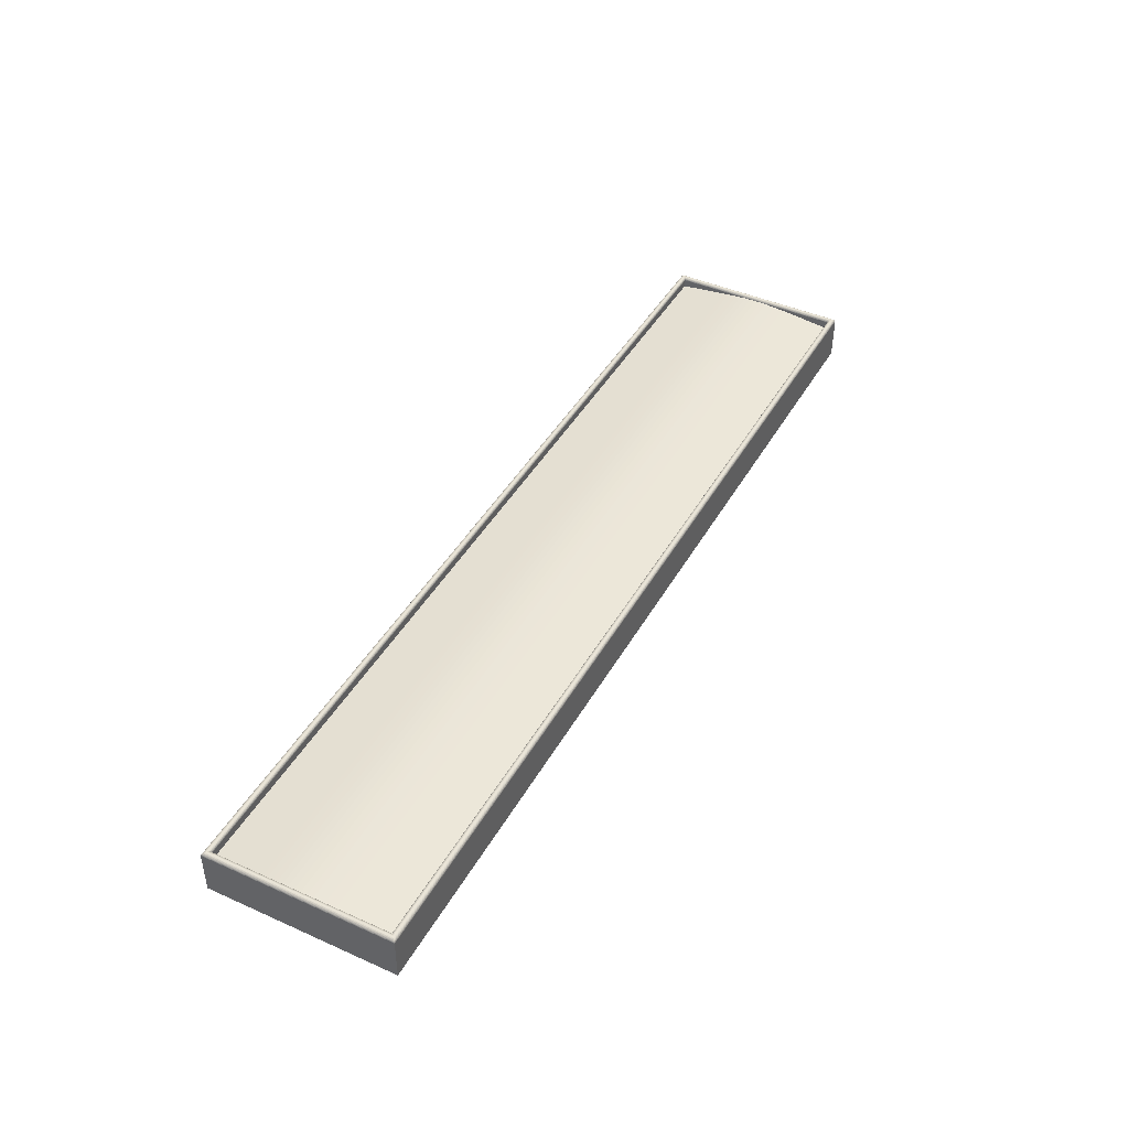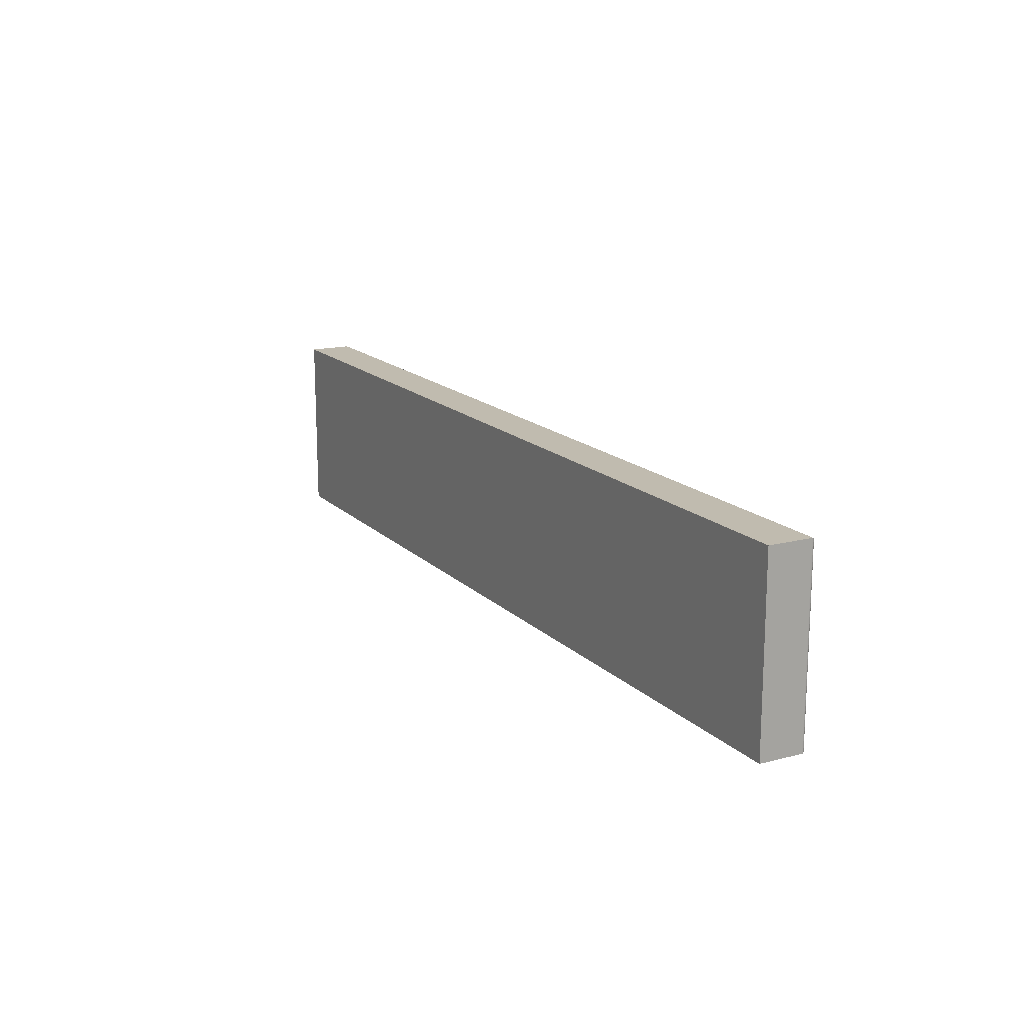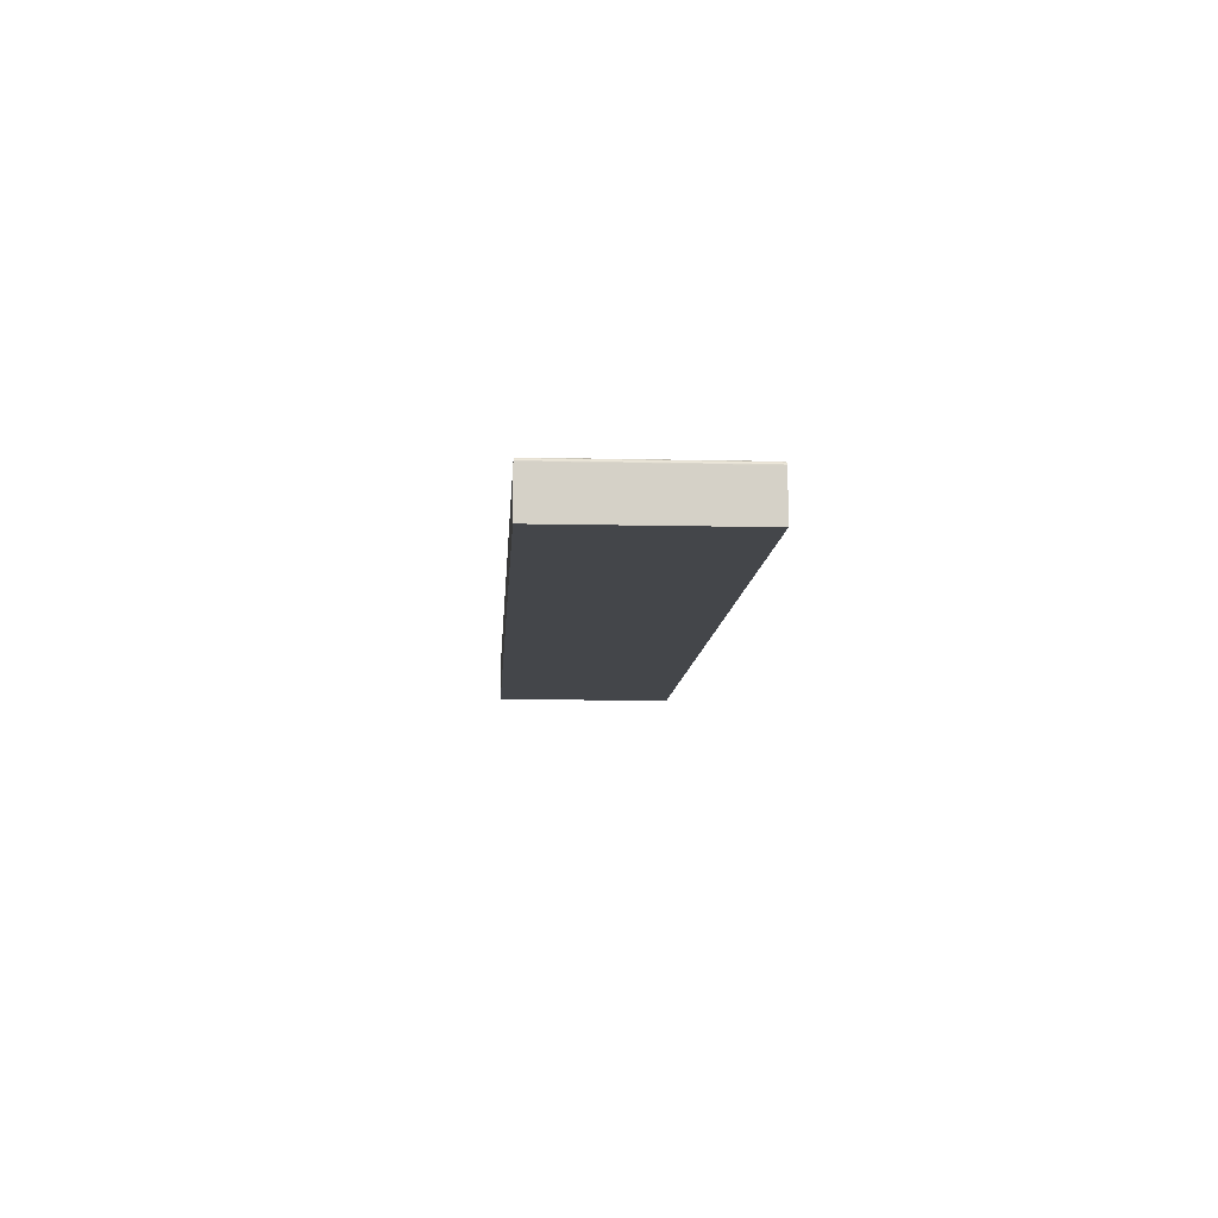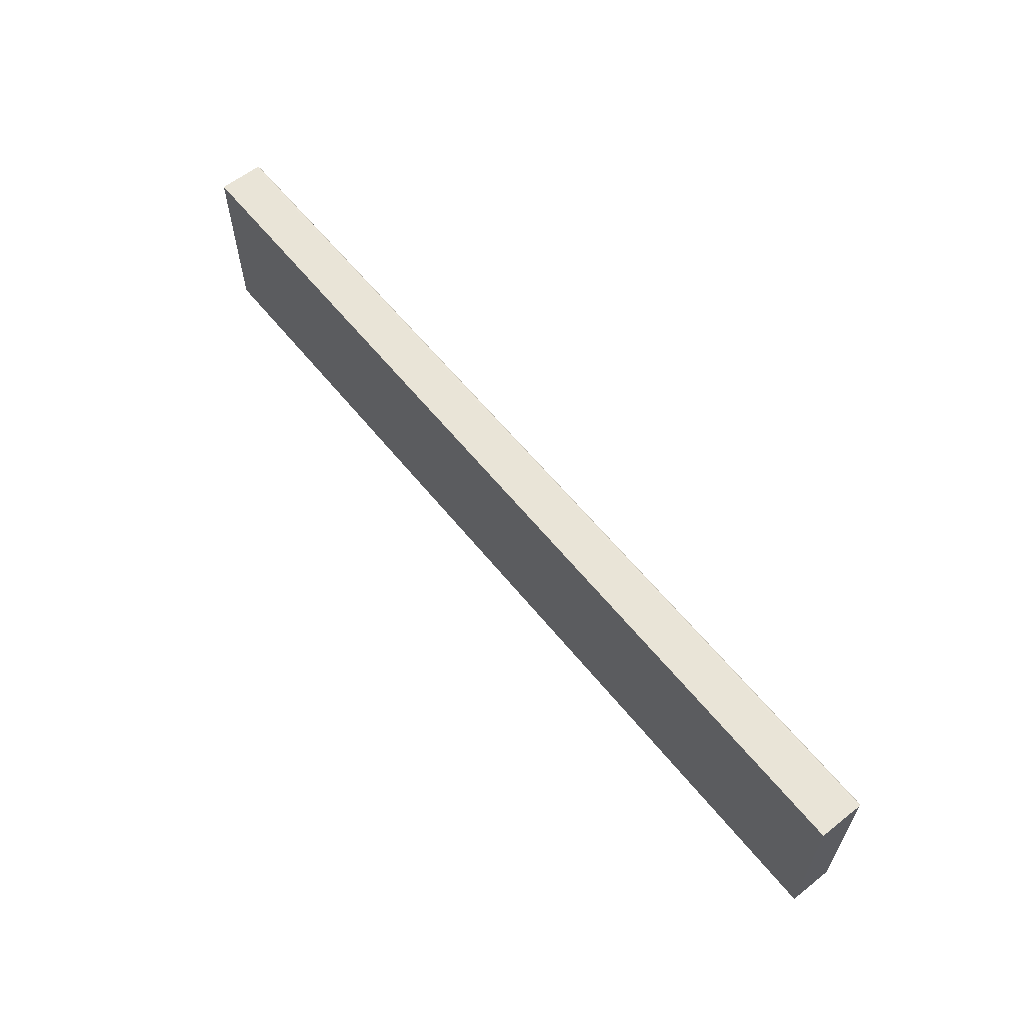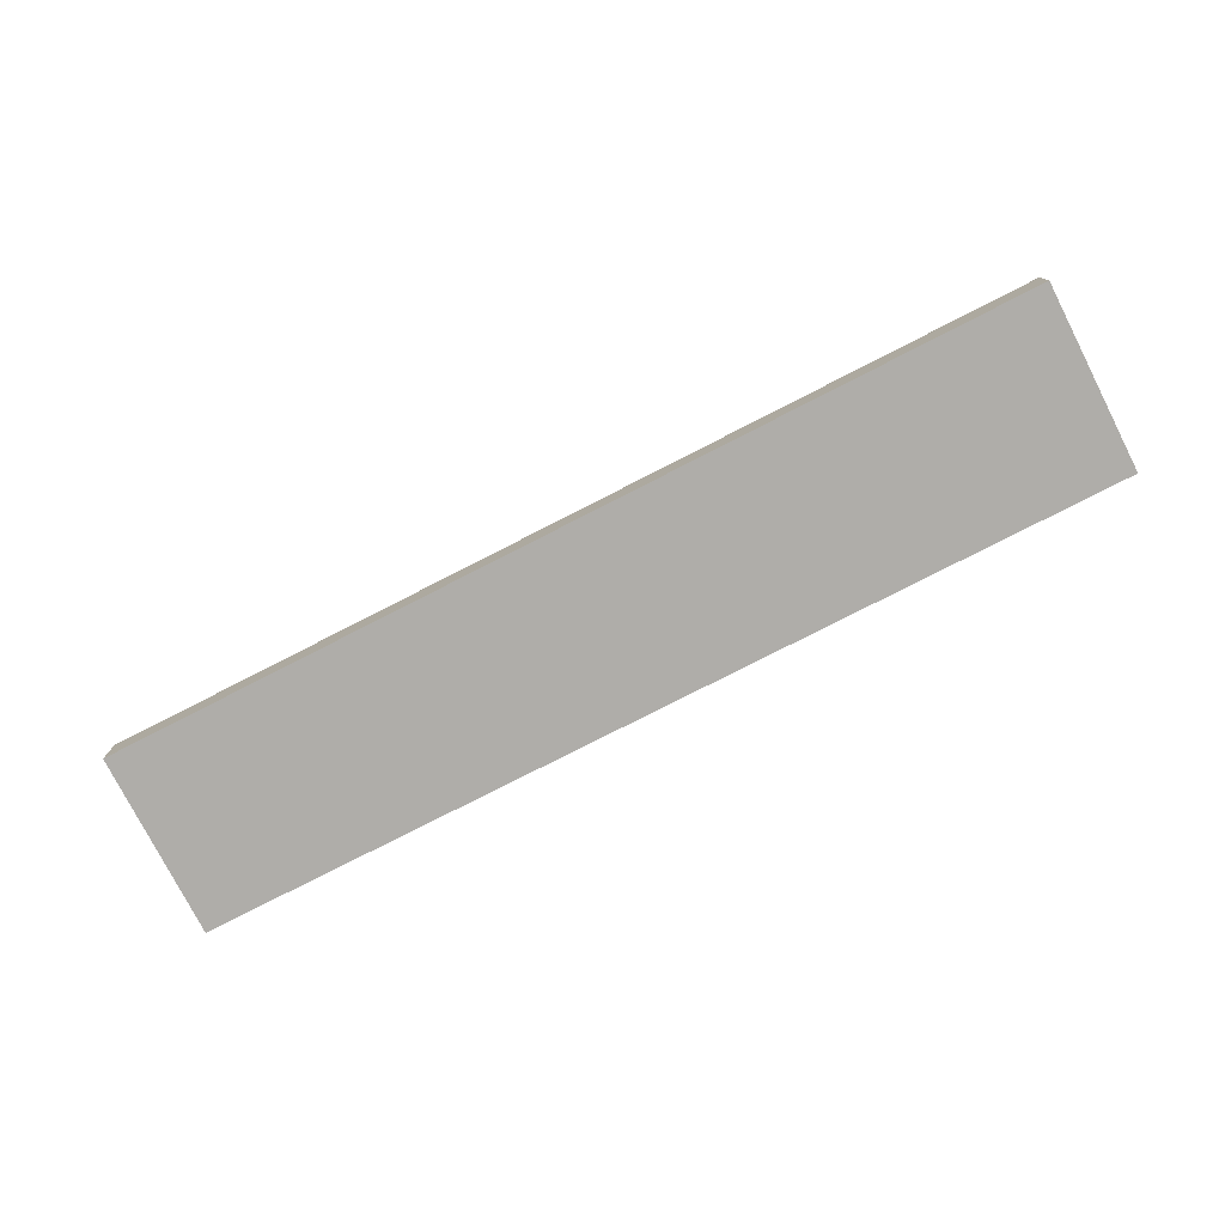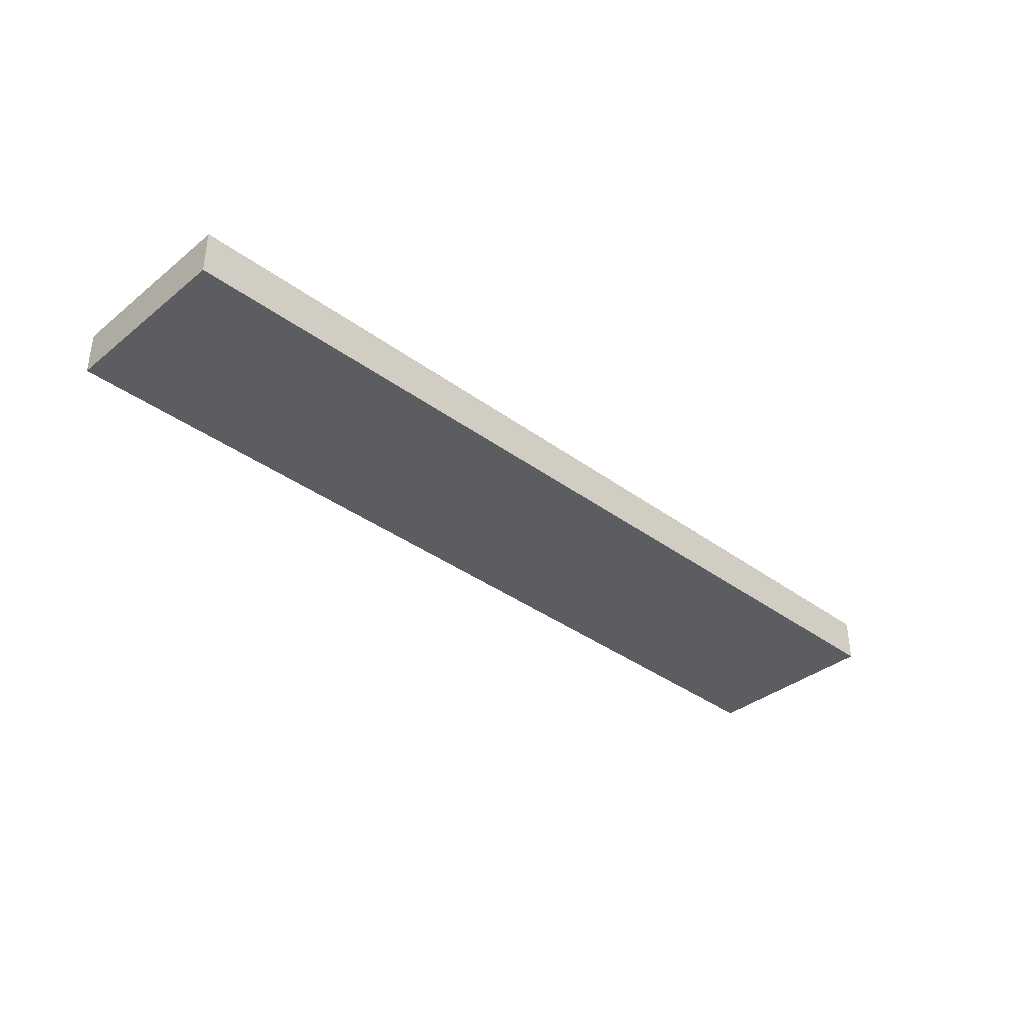
<metadata>
{"format":"obj","ext":"obj","renderer":"f3d","projection":"perspective","resolution":1024,"background":"white","views":[{"elev":43.5,"azim":-62.3,"up":"+Y"},{"elev":16.0,"azim":61.5,"up":"+Z"},{"elev":-9.8,"azim":-93.5,"up":"+Y"},{"elev":60.9,"azim":51.2,"up":"+Z"},{"elev":-77.4,"azim":-152.9,"up":"+Y"},{"elev":-36.5,"azim":-43.8,"up":"+Y"}]}
</metadata>
<code>
o Cube
v 2 -0.09998 -0.3999
v 2 -0.09998 0.3999
v -2 -0.09998 -0.3999
v -2 -0.09998 0.3999
v 1.97 0.05435 0.3717
v -1.97 0.05435 0.3717
v 1.97 0.05435 -0.3717
v -1.97 0.05435 -0.3717
v 1.97 0.05435 -0.3717
v 1.97 0.05435 0.3717
v 1.97 0.05658 -0.3526
v 1.97 0.0588 -0.3336
v 1.97 0.06102 -0.3146
v 1.97 0.06324 -0.2956
v 1.97 0.06546 -0.2765
v 1.97 0.06768 -0.2575
v 1.97 0.0699 -0.2384
v 1.97 0.07211 -0.2193
v 1.97 0.07431 -0.2001
v 1.97 0.07649 -0.1807
v 1.97 0.07864 -0.1611
v 1.97 0.08074 -0.1411
v 1.97 0.08276 -0.1205
v 1.97 0.08466 -0.09901
v 1.97 0.08636 -0.07641
v 1.97 0.08777 -0.05236
v 1.97 0.08873 -0.02674
v 1.97 0.08908 0
v 1.97 0.08873 0.02674
v 1.97 0.08777 0.05236
v 1.97 0.08636 0.07641
v 1.97 0.08466 0.09901
v 1.97 0.08276 0.1205
v 1.97 0.08074 0.1411
v 1.97 0.07864 0.1611
v 1.97 0.07649 0.1807
v 1.97 0.07431 0.2001
v 1.97 0.07211 0.2193
v 1.97 0.0699 0.2384
v 1.97 0.06768 0.2575
v 1.97 0.06546 0.2765
v 1.97 0.06324 0.2956
v 1.97 0.06102 0.3146
v 1.97 0.0588 0.3336
v 1.97 0.05658 0.3526
v -1.97 0.05435 0.3717
v -1.97 0.05435 -0.3717
v -1.97 0.05658 0.3526
v -1.97 0.0588 0.3336
v -1.97 0.06102 0.3146
v -1.97 0.06324 0.2956
v -1.97 0.06546 0.2765
v -1.97 0.06768 0.2575
v -1.97 0.0699 0.2384
v -1.97 0.07211 0.2193
v -1.97 0.07431 0.2001
v -1.97 0.07649 0.1807
v -1.97 0.07864 0.1611
v -1.97 0.08074 0.1411
v -1.97 0.08276 0.1205
v -1.97 0.08466 0.09901
v -1.97 0.08636 0.07641
v -1.97 0.08777 0.05236
v -1.97 0.08873 0.02674
v -1.97 0.08908 0
v -1.97 0.08873 -0.02674
v -1.97 0.08777 -0.05236
v -1.97 0.08636 -0.07641
v -1.97 0.08466 -0.09901
v -1.97 0.08276 -0.1205
v -1.97 0.08074 -0.1411
v -1.97 0.07864 -0.1611
v -1.97 0.07649 -0.1807
v -1.97 0.07431 -0.2001
v -1.97 0.07211 -0.2193
v -1.97 0.0699 -0.2384
v -1.97 0.06768 -0.2575
v -1.97 0.06546 -0.2765
v -1.97 0.06324 -0.2956
v -1.97 0.06102 -0.3146
v -1.97 0.0588 -0.3336
v -1.97 0.05658 -0.3526
v 2 0.08499 0.3999
v 1.984 0.09998 0.3854
v 1.999 0.08732 0.3997
v 1.999 0.08958 0.3992
v 1.998 0.09173 0.3983
v 1.997 0.09371 0.3971
v 1.995 0.09549 0.3956
v 1.993 0.09701 0.3938
v 1.991 0.09826 0.3919
v 1.989 0.09919 0.3898
v 1.987 0.09978 0.3876
v -1.984 0.09998 0.3854
v -2 0.08499 0.3999
v -1.987 0.09978 0.3876
v -1.989 0.09919 0.3898
v -1.991 0.09826 0.3919
v -1.993 0.09701 0.3938
v -1.995 0.09549 0.3956
v -1.997 0.09371 0.3971
v -1.998 0.09173 0.3983
v -1.999 0.08958 0.3992
v -1.999 0.08732 0.3997
v 2 0.08499 -0.3999
v 1.984 0.09998 -0.3854
v 1.999 0.08732 -0.3997
v 1.999 0.08958 -0.3992
v 1.998 0.09173 -0.3983
v 1.997 0.09371 -0.3971
v 1.995 0.09549 -0.3956
v 1.993 0.09701 -0.3938
v 1.991 0.09826 -0.3919
v 1.989 0.09919 -0.3898
v 1.987 0.09978 -0.3876
v -1.984 0.09998 -0.3854
v -2 0.08499 -0.3999
v -1.987 0.09978 -0.3876
v -1.989 0.09919 -0.3898
v -1.991 0.09826 -0.3919
v -1.993 0.09701 -0.3938
v -1.995 0.09549 -0.3956
v -1.997 0.09371 -0.3971
v -1.998 0.09173 -0.3983
v -1.999 0.08958 -0.3992
v -1.999 0.08732 -0.3997
v 1.984 0.09998 -0.3847
v 1.97 0.08659 -0.3717
v 1.981 0.09982 -0.3826
v 1.979 0.09933 -0.3806
v 1.977 0.09852 -0.3788
v 1.975 0.09743 -0.377
v 1.974 0.09606 -0.3755
v 1.972 0.09446 -0.3741
v 1.971 0.09267 -0.3731
v 1.97 0.09073 -0.3723
v 1.97 0.08868 -0.3718
v 1.984 0.09998 0.3847
v 1.97 0.08659 0.3717
v 1.981 0.09982 0.3826
v 1.979 0.09933 0.3806
v 1.977 0.09852 0.3788
v 1.975 0.09743 0.377
v 1.974 0.09606 0.3755
v 1.972 0.09446 0.3741
v 1.971 0.09267 0.3731
v 1.97 0.09073 0.3723
v 1.97 0.08868 0.3718
v -1.97 0.08659 -0.3717
v -1.984 0.09998 -0.3847
v -1.97 0.08868 -0.3718
v -1.97 0.09073 -0.3723
v -1.971 0.09267 -0.3731
v -1.972 0.09446 -0.3741
v -1.974 0.09606 -0.3755
v -1.975 0.09743 -0.377
v -1.977 0.09852 -0.3788
v -1.979 0.09933 -0.3806
v -1.981 0.09982 -0.3826
v -1.97 0.08659 0.3717
v -1.984 0.09998 0.3847
v -1.97 0.08868 0.3718
v -1.97 0.09073 0.3723
v -1.971 0.09267 0.3731
v -1.972 0.09446 0.3741
v -1.974 0.09606 0.3755
v -1.975 0.09743 0.377
v -1.977 0.09852 0.3788
v -1.979 0.09933 0.3806
v -1.981 0.09982 0.3826
f 10 48 46
f 45 49 48
f 44 50 49
f 43 51 50
f 42 52 51
f 41 53 52
f 40 54 53
f 39 55 54
f 38 56 55
f 37 57 56
f 36 58 57
f 35 59 58
f 34 60 59
f 33 61 60
f 32 62 61
f 31 63 62
f 30 64 63
f 29 65 64
f 28 66 65
f 27 67 66
f 26 68 67
f 25 69 68
f 24 70 69
f 23 71 70
f 22 72 71
f 21 73 72
f 20 74 73
f 19 75 74
f 18 76 75
f 17 77 76
f 16 78 77
f 15 79 78
f 14 80 79
f 13 81 80
f 12 82 81
f 11 47 82
f 10 45 48
f 45 44 49
f 44 43 50
f 43 42 51
f 42 41 52
f 41 40 53
f 40 39 54
f 39 38 55
f 38 37 56
f 37 36 57
f 36 35 58
f 35 34 59
f 34 33 60
f 33 32 61
f 32 31 62
f 31 30 63
f 30 29 64
f 29 28 65
f 28 27 66
f 27 26 67
f 26 25 68
f 25 24 69
f 24 23 70
f 23 22 71
f 22 21 72
f 21 20 73
f 20 19 74
f 19 18 75
f 18 17 76
f 17 16 77
f 16 15 78
f 15 14 79
f 14 13 80
f 13 12 81
f 12 11 82
f 11 9 47
f 66 63 64
f 149 7 128
f 1 4 3
f 83 4 2
f 138 106 127
f 95 3 4
f 139 6 160
f 117 1 3
f 150 94 161
f 161 84 138
f 7 47 9
f 10 6 5
f 127 116 150
f 94 93 84
f 93 97 92
f 97 91 92
f 98 90 91
f 99 89 90
f 100 88 89
f 101 87 88
f 102 86 87
f 103 85 86
f 104 83 85
f 84 115 106
f 93 114 115
f 92 113 114
f 91 112 113
f 90 111 112
f 89 110 111
f 88 109 110
f 87 108 109
f 86 107 108
f 85 105 107
f 116 96 94
f 118 97 96
f 119 98 97
f 120 99 98
f 121 100 99
f 122 101 100
f 123 102 101
f 124 103 102
f 125 104 103
f 126 95 104
f 106 118 116
f 118 114 119
f 114 120 119
f 113 121 120
f 112 122 121
f 111 123 122
f 110 124 123
f 109 125 124
f 108 126 125
f 107 117 126
f 105 2 1
f 160 148 139
f 162 147 148
f 163 146 147
f 164 145 146
f 165 144 145
f 144 167 143
f 167 142 143
f 142 169 141
f 169 140 141
f 170 138 140
f 139 137 128
f 148 136 137
f 147 135 136
f 146 134 135
f 145 133 134
f 144 132 133
f 143 131 132
f 142 130 131
f 141 129 130
f 140 127 129
f 149 162 160
f 151 163 162
f 152 164 163
f 153 165 164
f 154 166 165
f 155 167 166
f 156 168 167
f 157 169 168
f 158 170 169
f 159 161 170
f 128 151 149
f 137 152 151
f 136 153 152
f 135 154 153
f 134 155 154
f 155 132 156
f 132 157 156
f 157 130 158
f 130 159 158
f 129 150 159
f 29 26 27
f 160 6 46
f 160 46 48
f 47 8 149
f 82 47 149
f 160 48 49
f 160 49 50
f 81 82 149
f 80 81 149
f 160 50 51
f 160 51 52
f 79 80 149
f 78 79 149
f 160 52 53
f 160 53 54
f 77 78 149
f 76 77 149
f 160 54 55
f 160 55 56
f 75 76 149
f 74 75 149
f 160 56 57
f 160 57 58
f 73 74 149
f 72 73 149
f 160 58 59
f 160 59 60
f 71 72 149
f 70 71 149
f 160 60 61
f 160 61 62
f 69 70 149
f 68 69 149
f 149 160 62
f 149 62 67
f 62 63 67
f 67 68 149
f 66 67 63
f 65 66 64
f 149 8 7
f 1 2 4
f 83 95 4
f 138 84 106
f 95 117 3
f 139 5 6
f 117 105 1
f 150 116 94
f 161 94 84
f 7 8 47
f 10 46 6
f 127 106 116
f 94 96 93
f 93 96 97
f 97 98 91
f 98 99 90
f 99 100 89
f 100 101 88
f 101 102 87
f 102 103 86
f 103 104 85
f 104 95 83
f 84 93 115
f 93 92 114
f 92 91 113
f 91 90 112
f 90 89 111
f 89 88 110
f 88 87 109
f 87 86 108
f 86 85 107
f 85 83 105
f 116 118 96
f 118 119 97
f 119 120 98
f 120 121 99
f 121 122 100
f 122 123 101
f 123 124 102
f 124 125 103
f 125 126 104
f 126 117 95
f 106 115 118
f 118 115 114
f 114 113 120
f 113 112 121
f 112 111 122
f 111 110 123
f 110 109 124
f 109 108 125
f 108 107 126
f 107 105 117
f 105 83 2
f 160 162 148
f 162 163 147
f 163 164 146
f 164 165 145
f 165 166 144
f 144 166 167
f 167 168 142
f 142 168 169
f 169 170 140
f 170 161 138
f 139 148 137
f 148 147 136
f 147 146 135
f 146 145 134
f 145 144 133
f 144 143 132
f 143 142 131
f 142 141 130
f 141 140 129
f 140 138 127
f 149 151 162
f 151 152 163
f 152 153 164
f 153 154 165
f 154 155 166
f 155 156 167
f 156 157 168
f 157 158 169
f 158 159 170
f 159 150 161
f 128 137 151
f 137 136 152
f 136 135 153
f 135 134 154
f 134 133 155
f 155 133 132
f 132 131 157
f 157 131 130
f 130 129 159
f 129 127 150
f 128 7 9
f 128 9 11
f 10 5 139
f 45 10 139
f 128 11 12
f 128 12 13
f 44 45 139
f 43 44 139
f 128 13 14
f 128 14 15
f 42 43 139
f 41 42 139
f 128 15 16
f 128 16 17
f 40 41 139
f 39 40 139
f 128 17 18
f 128 18 19
f 38 39 139
f 37 38 139
f 128 19 20
f 128 20 21
f 36 37 139
f 35 36 139
f 128 21 22
f 128 22 23
f 34 35 139
f 33 34 139
f 128 23 24
f 128 24 25
f 32 33 139
f 31 32 139
f 139 128 25
f 139 25 30
f 25 26 30
f 30 31 139
f 29 30 26
f 28 29 27

</code>
